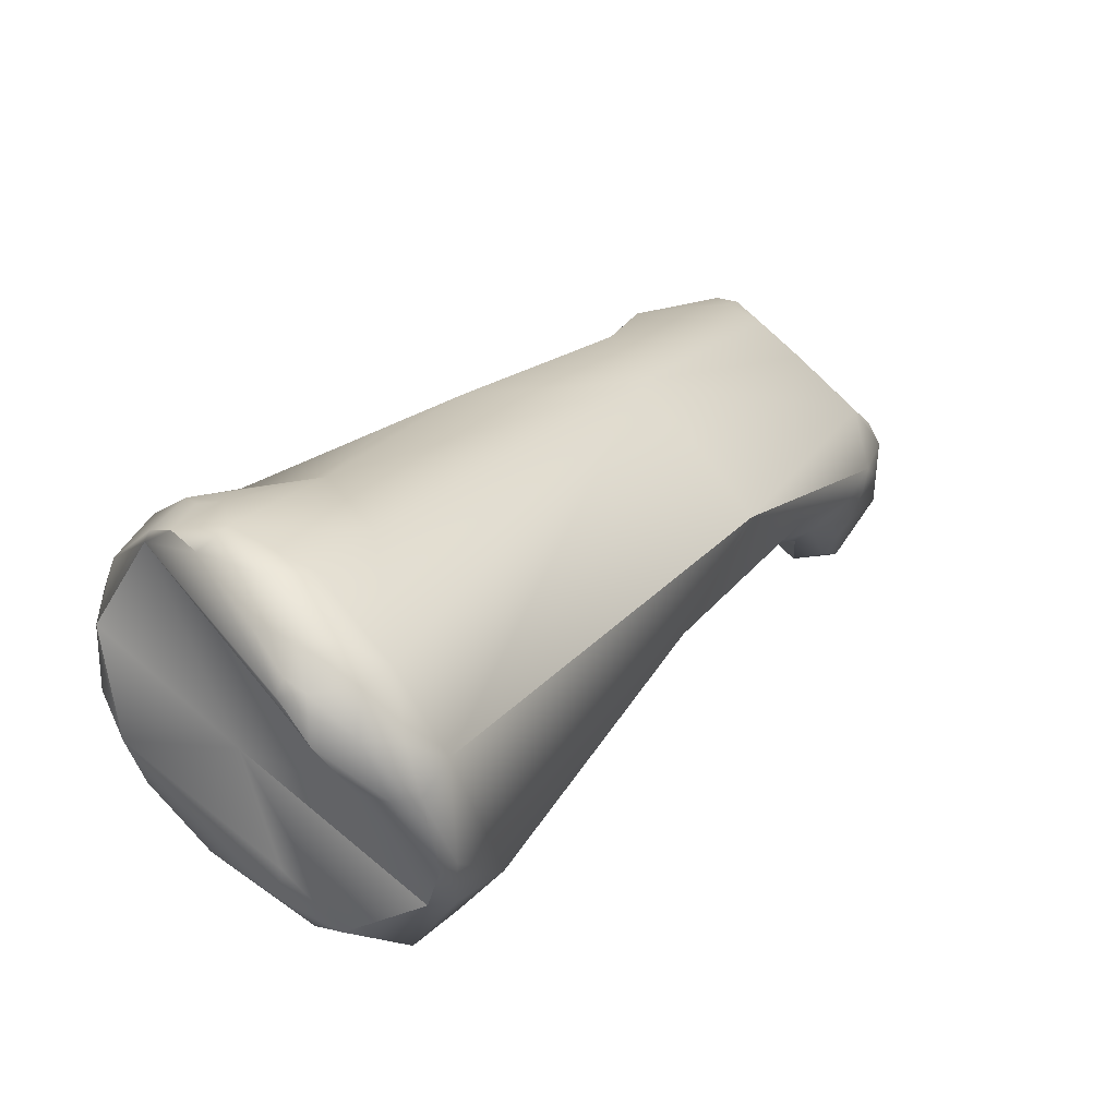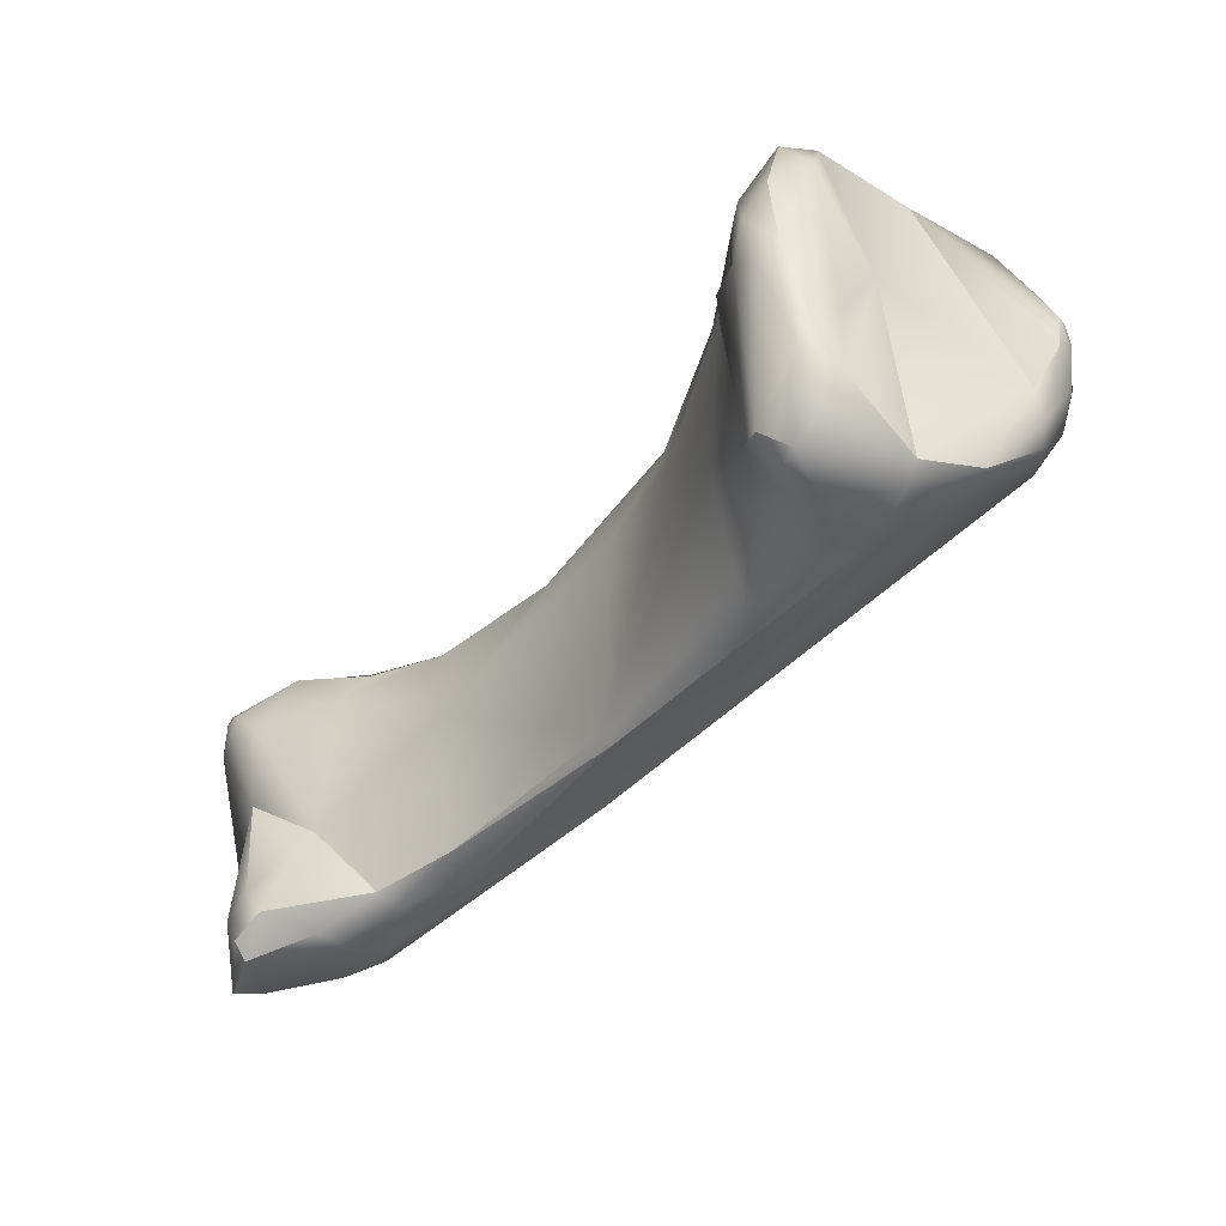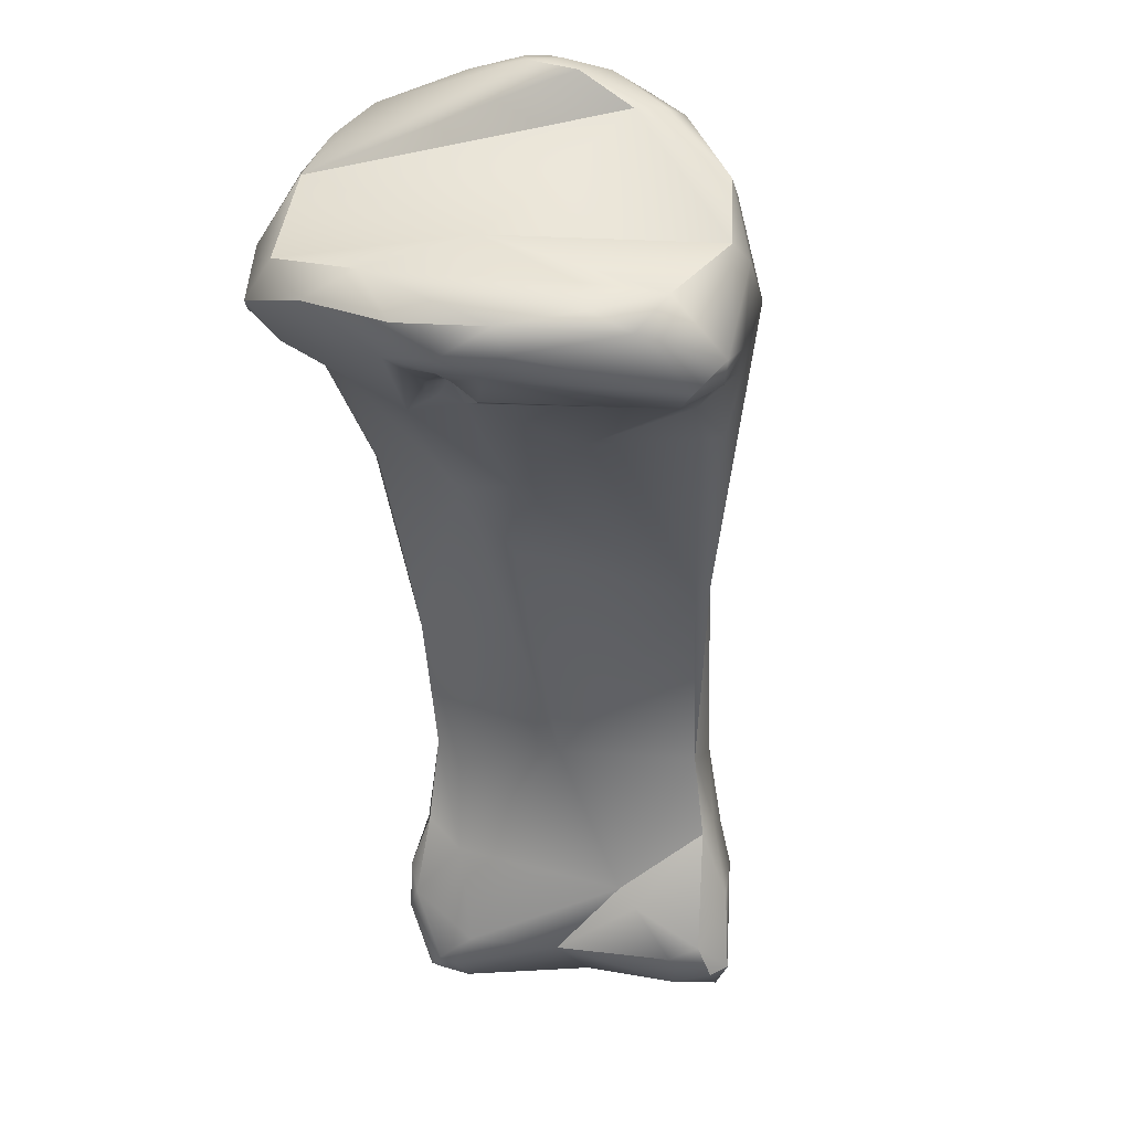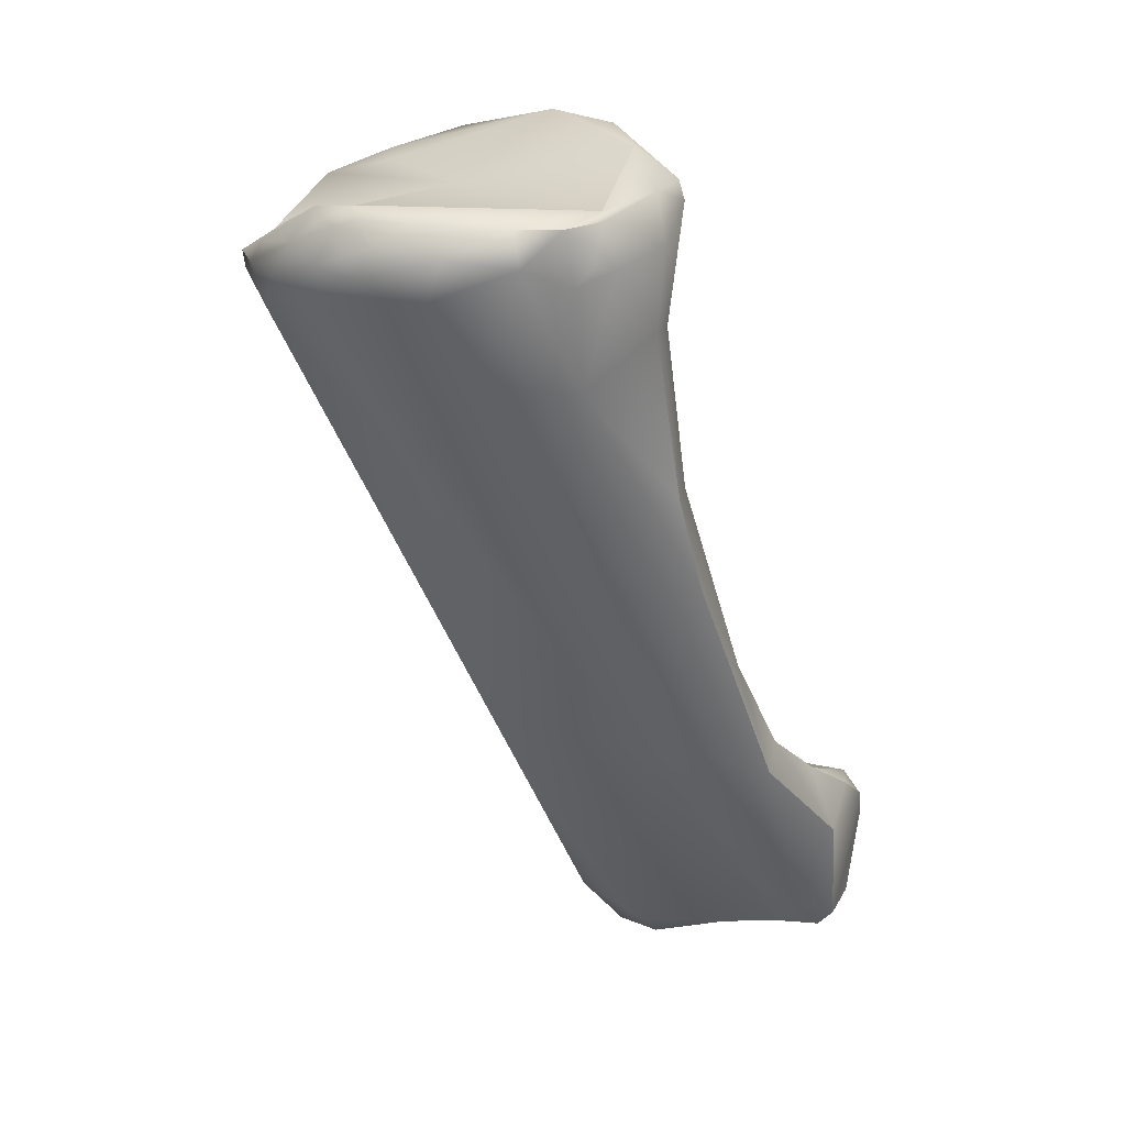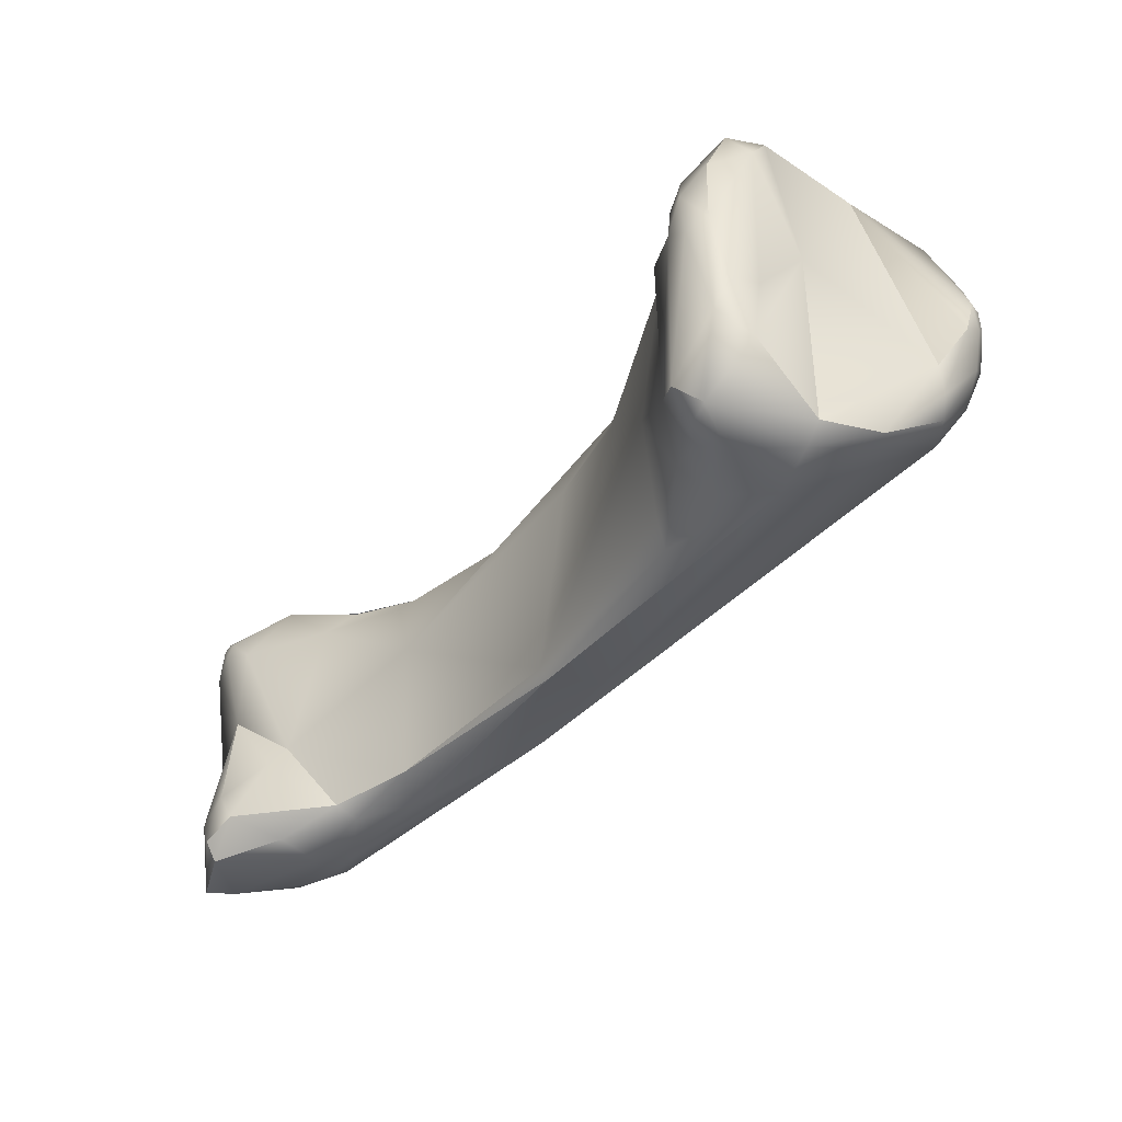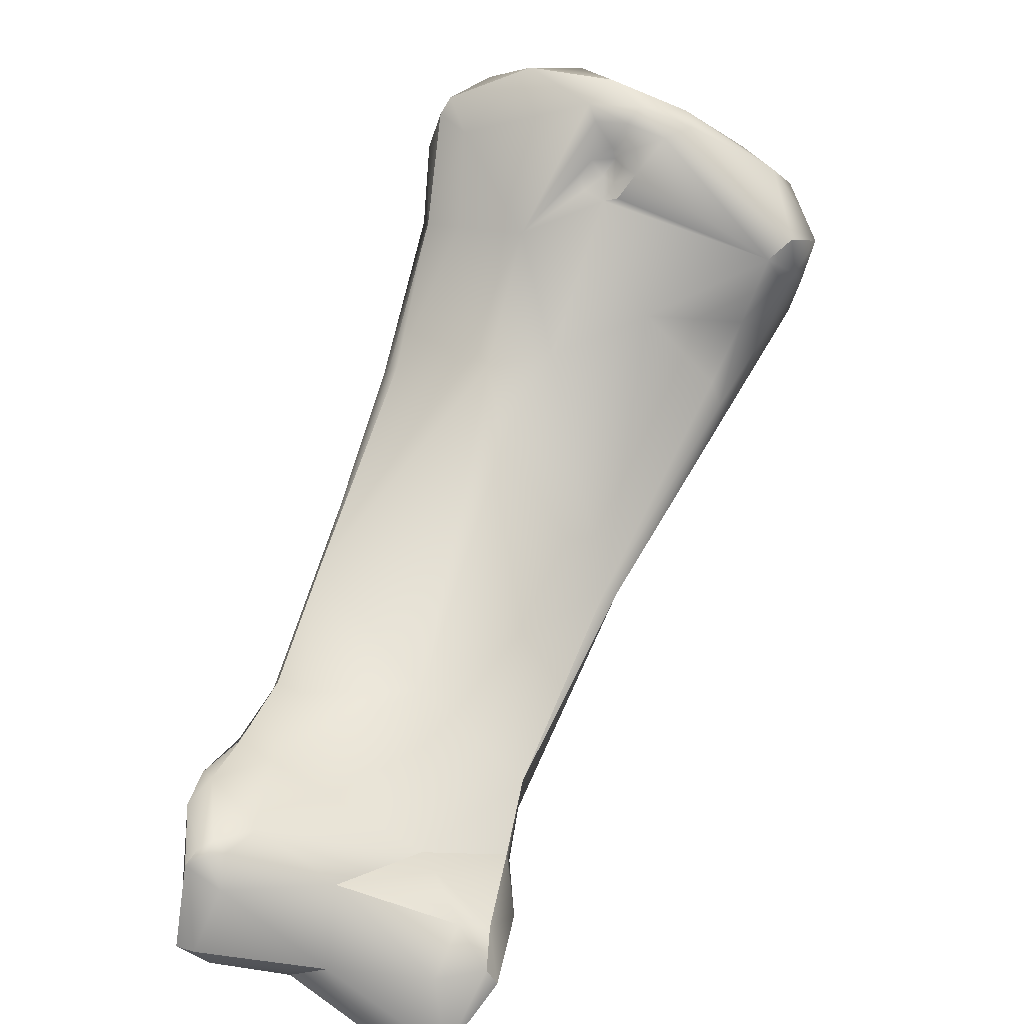
<metadata>
{"format":"obj","ext":"obj","renderer":"f3d","projection":"perspective","resolution":1024,"background":"white","views":[{"elev":70.7,"azim":50.8,"up":"+Y"},{"elev":40.2,"azim":81.2,"up":"+Z"},{"elev":-7.8,"azim":14.7,"up":"+Y"},{"elev":2.3,"azim":-159.5,"up":"+Z"},{"elev":38.0,"azim":86.7,"up":"+Z"},{"elev":-71.1,"azim":-17.4,"up":"+Y"}]}
</metadata>
<code>
v -278.4 -159.5 696.7
v -277.3 -160.8 697.6
v -279.4 -160.3 695.9
v -279.5 -160.4 695.3
v -278.7 -161.2 695.2
v -279.3 -158.8 695.4
v -278.4 -156.9 694.8
v -278.5 -156.8 694.5
v -278.4 -156.6 693.8
v -278.9 -160.8 692
v -278 -161.6 692.4
v -279.5 -158.7 694
v -279 -159.5 691.8
v -278.8 -157.1 693.3
v -280.3 -176.4 677.3
v -280.5 -176.5 676.8
v -280 -176.3 677.6
v -280.1 -176.6 677.3
v -280.9 -174.7 677.7
v -280.5 -174.3 678.4
v -280.8 -173.5 678.1
v -280.7 -172.3 676.8
v -274.9 -161.6 698.1
v -275.4 -162.2 697.3
v -275.1 -162.4 696.8
v -274.8 -162.5 695.7
v -273.9 -162.4 697.7
v -274.1 -162.6 697.1
v -274.4 -162.5 696.3
v -275.8 -160.3 697.9
v -275 -162.6 695.1
v -274.8 -162.7 694.8
v -277.8 -155.8 694.2
v -276.7 -155 694.1
v -276.8 -155.2 693.1
v -276.2 -162.6 693
v -278.3 -156.6 693.2
v -277.8 -156.4 692.7
v -276.7 -163.2 689.5
v -276 -164 689
v -277.4 -158.2 690.1
v -278.6 -162.9 688
v -278.8 -162.7 687.6
v -278.9 -162 687.3
v -279 -163.8 684.8
v -279.2 -166.8 682.3
v -279.1 -173.1 678.8
v -280 -172.1 678.7
v -279.4 -169.9 679.8
v -278.7 -170.6 679.9
v -279.5 -169.1 678.9
v -279.6 -176.5 677.5
v -279.5 -176.8 676.5
v -278.9 -175.7 678.1
v -280.1 -176.2 674.2
v -279.6 -176.6 674.4
v -279.1 -176 673.9
v -280.2 -174.4 673.8
v -279.7 -174.4 673.4
v -279.3 -172.8 674.3
v -272.5 -161.8 697.9
v -272.3 -162.4 697.5
v -274 -162.7 696.2
v -274.2 -162.5 696
v -273.9 -162.7 695.9
v -273 -162.8 697
v -273.5 -163.1 695.8
v -273.4 -159.1 695.9
v -274.3 -162.4 695.3
v -274 -162.7 695.3
v -274.1 -162.9 694.7
v -273.8 -162.9 694.9
v -275.1 -154.3 693.4
v -274.2 -154.4 694.3
v -275.1 -156.8 690.3
v -274.4 -154.7 692.3
v -274.3 -164.2 690
v -275 -165.5 687.3
v -275.4 -170.4 681
v -276.5 -165.2 680.2
v -276.5 -176 677.2
v -276.1 -176.6 675
v -276.9 -175.4 673.8
v -278.4 -173.6 673.5
v -276.7 -173.5 673.4
v -270.4 -161.4 697.3
v -270.8 -160.6 696.8
v -269.4 -162 697
v -272.5 -154.5 694.9
v -272.7 -154.3 694.5
v -272.1 -155.1 694.9
v -272.1 -154.3 694.3
v -271.7 -154.5 694.6
v -271.2 -154.9 694.9
v -273.2 -154.1 693.8
v -272.4 -154.1 693.5
v -272.6 -154.2 693
v -271.5 -154.3 693.3
v -271.8 -163.5 691.9
v -273 -176.3 677.2
v -274.4 -174.3 677.9
v -273.9 -174.8 677.8
v -273.3 -177 675.8
v -274.5 -176.2 673.3
v -268.6 -161 696.6
v -268.9 -163.3 694.6
v -268.4 -163.1 695.3
v -268.2 -162.7 694
v -267.9 -162.7 694.3
v -267.6 -162.3 695.4
v -267.9 -162.4 693.8
v -267.4 -161.7 694
v -269.9 -155.9 694.7
v -269.2 -155.8 694.2
v -268.9 -155.8 693.6
v -270.6 -154.7 694
v -268.9 -162.8 692.4
v -268 -162 692.2
v -269.3 -155.9 692.5
v -271.6 -155 692.3
v -269.9 -155 693.2
v -269.3 -163.3 690.4
v -268.8 -163.1 689.8
v -270.7 -166.4 684
v -270.3 -166.2 684
v -271.8 -170.5 679.2
v -271.8 -166.2 680.2
v -272.2 -176 677.2
v -271.4 -174.4 676.9
v -271.9 -172.7 677.8
v -271.7 -172.1 677.4
v -271.7 -170.3 677.9
v -272 -176.8 676.4
v -271.5 -176.6 675.9
v -272.1 -173.8 674.1
v -271.5 -173.4 675.8
v -272.2 -172.6 674.5
v -271.7 -172.2 675.8
v -271.8 -172.8 675.1
v -272.4 -177.1 673.7
v -272.1 -176.1 673.9
v -273.9 -175 672.6
v -273 -174.2 673.2
v -274.1 -173.1 673.4
v -267.6 -159.4 694.7
v -267.2 -159.7 694.1
v -267.6 -157.9 693.7
v -267.7 -157.6 694.2
v -267.2 -160.3 692.7
v -278.4 -159.5 696.7
v -277.3 -160.8 697.6
v -279.4 -160.3 695.9
v -278.4 -156.9 694.8
v -280.5 -176.5 676.8
v -280.5 -176.5 676.8
v -280.9 -174.7 677.7
v -280.8 -173.5 678.1
v -280.7 -172.3 676.8
v -277.8 -155.8 694.2
v -278.9 -162 687.3
v -279 -163.8 684.8
v -279.2 -166.8 682.3
v -280 -172.1 678.8
v -280 -172.1 678.7
v -279.4 -169.9 679.8
v -279.5 -169.1 678.9
v -280.1 -176.2 674.2
v -280.1 -176.2 674.2
v -279.6 -176.6 674.4
v -280.2 -174.4 673.8
v -280.2 -174.4 673.8
v -279.7 -174.4 673.4
v -274.2 -162.5 696
v -273.8 -162.9 694.9
v -276.5 -176 677.2
v -276.1 -176.6 675
v -276.9 -175.4 673.8
v -278.4 -173.6 673.5
v -271.2 -154.9 694.9
v -274.4 -174.3 677.9
v -274.5 -176.2 673.3
v -268.4 -163.1 695.3
v -269.9 -155.9 694.7
v -270.3 -166.2 684
v -271.8 -170.5 679.2
v -271.8 -166.2 680.2
v -271.9 -172.7 677.8
v -272 -176.8 676.4
v -271.5 -176.6 675.9
v -271.5 -176.6 675.9
v -272.4 -177.1 673.7
v -272.4 -177.1 673.7
v -272.4 -177.1 673.7
v -267.6 -159.4 694.7
v -267.6 -159.4 694.7
v -279.5 -160.4 695.3
v -278.9 -160.8 692
v -274.9 -161.6 698.1
v -276.7 -173.5 673.4
v -270.3 -166.2 684
v -272.2 -176 677.2
v -271.9 -172.7 677.8
v -273.9 -175 672.6
v -273.9 -175 672.6
v -267.7 -157.6 694.2
v -271.8 -170.5 679.2
g grp1
f 1 6 3
f 6 1 7
f 2 30 1
f 24 23 151
f 2 198 30
f 24 151 5
f 151 152 5
f 152 4 5
f 3 6 196
f 196 6 12
f 4 10 5
f 197 196 12
f 1 3 2
f 10 11 5
f 24 5 36
f 5 11 36
f 6 7 8
f 6 8 12
f 8 14 12
f 9 14 8
f 9 37 14
f 9 8 33
f 9 33 37
f 12 13 197
f 12 14 13
f 13 44 197
f 48 21 20
f 22 157 163
f 20 47 164
f 15 20 19
f 16 15 19
f 156 58 154
f 17 54 20
f 15 18 17
f 15 17 20
f 15 155 18
f 17 52 54
f 52 18 53
f 52 17 18
f 53 18 155
f 56 53 155
f 19 20 21
f 157 22 156
f 156 22 58
f 56 155 55
f 61 23 27
f 24 36 25
f 27 23 24
f 28 24 25
f 25 36 26
f 27 24 28
f 29 25 26
f 66 27 28
f 25 29 28
f 29 26 64
f 64 26 69
f 63 66 28
f 63 28 29
f 63 29 173
f 68 150 30
f 153 150 68
f 69 26 31
f 31 26 36
f 32 69 31
f 31 36 32
f 71 69 32
f 71 32 36
f 7 159 8
f 159 7 34
f 33 34 35
f 34 73 35
f 74 73 34
f 37 38 14
f 37 33 38
f 35 38 33
f 14 38 41
f 35 41 38
f 42 11 10
f 39 11 42
f 39 36 11
f 39 40 36
f 41 13 14
f 10 43 42
f 197 44 43
f 42 43 46
f 43 44 46
f 162 39 42
f 13 41 160
f 40 162 79
f 162 40 39
f 45 46 44
f 161 160 41
f 79 162 50
f 161 41 80
f 50 162 49
f 46 45 51
f 161 80 166
f 54 101 47
f 22 163 165
f 49 164 47
f 60 166 80
f 47 50 49
f 165 46 51
f 81 53 82
f 47 20 54
f 52 53 81
f 54 52 81
f 54 81 101
f 22 165 51
f 170 158 60
f 158 166 60
f 56 82 53
f 154 58 167
f 57 168 59
f 57 169 168
f 83 57 59
f 168 171 59
f 170 60 172
f 61 30 198
f 61 27 62
f 27 66 62
f 61 86 30
f 30 86 87
f 66 67 106
f 63 67 66
f 65 67 63
f 173 65 63
f 173 70 65
f 173 69 70
f 65 70 67
f 67 70 72
f 67 174 106
f 30 87 68
f 7 89 34
f 34 89 74
f 89 7 91
f 90 74 89
f 70 69 71
f 70 71 72
f 106 174 71
f 95 73 74
f 76 35 73
f 73 97 76
f 36 77 71
f 75 76 120
f 75 41 35
f 76 75 35
f 77 36 40
f 40 78 77
f 99 71 77
f 77 124 99
f 124 77 78
f 120 80 75
f 124 78 79
f 41 75 80
f 78 40 79
f 124 79 126
f 175 102 180
f 79 50 47
f 79 47 101
f 176 169 57
f 83 176 57
f 177 104 82
f 80 84 60
f 59 178 83
f 60 84 172
f 84 80 85
f 80 144 85
f 178 199 83
f 66 107 62
f 62 107 88
f 88 107 110
f 88 86 61
f 88 61 62
f 87 86 105
f 105 68 87
f 86 88 105
f 68 105 145
f 113 68 194
f 68 113 153
f 91 94 89
f 92 90 89
f 90 92 95
f 91 7 183
f 89 179 93
f 93 92 89
f 91 183 94
f 93 116 92
f 106 71 99
f 117 106 99
f 97 73 95
f 95 74 90
f 92 96 95
f 96 97 95
f 97 120 76
f 97 96 98
f 98 96 92
f 92 116 98
f 97 98 120
f 101 126 79
f 175 100 102
f 130 180 102
f 130 102 128
f 103 81 82
f 82 140 103
f 100 81 103
f 140 82 104
f 181 83 142
f 142 83 199
f 110 105 88
f 110 195 105
f 107 66 106
f 109 110 182
f 109 182 106
f 106 108 109
f 108 111 109
f 109 112 110
f 112 109 111
f 148 113 194
f 148 114 113
f 114 179 113
f 115 114 148
f 114 115 116
f 93 179 116
f 114 116 179
f 115 121 116
f 108 106 117
f 111 108 117
f 117 118 111
f 117 122 123
f 123 118 117
f 149 119 147
f 98 116 121
f 120 98 121
f 115 119 121
f 120 121 119
f 147 119 115
f 122 117 99
f 122 99 124
f 123 122 124
f 149 118 123
f 119 80 120
f 119 127 80
f 186 119 149
f 125 123 124
f 123 125 149
f 125 124 185
f 206 132 200
f 149 184 186
f 132 186 184
f 102 100 128
f 128 100 133
f 202 201 129
f 129 201 134
f 129 189 136
f 129 136 131
f 101 187 126
f 202 131 206
f 202 129 131
f 131 132 206
f 131 138 132
f 132 138 186
f 127 144 80
f 103 133 100
f 133 103 140
f 188 134 201
f 133 140 190
f 141 136 189
f 136 141 135
f 139 136 135
f 127 137 144
f 138 137 186
f 139 135 137
f 136 138 131
f 136 139 138
f 138 139 137
f 189 191 141
f 85 144 203
f 142 192 181
f 203 144 143
f 141 193 143
f 204 143 193
f 143 135 141
f 143 144 137
f 137 135 143
f 146 195 110
f 111 118 112
f 146 110 112
f 195 146 205
f 146 147 205
f 147 146 149
f 115 205 147
f 112 118 149
f 112 149 146

</code>
